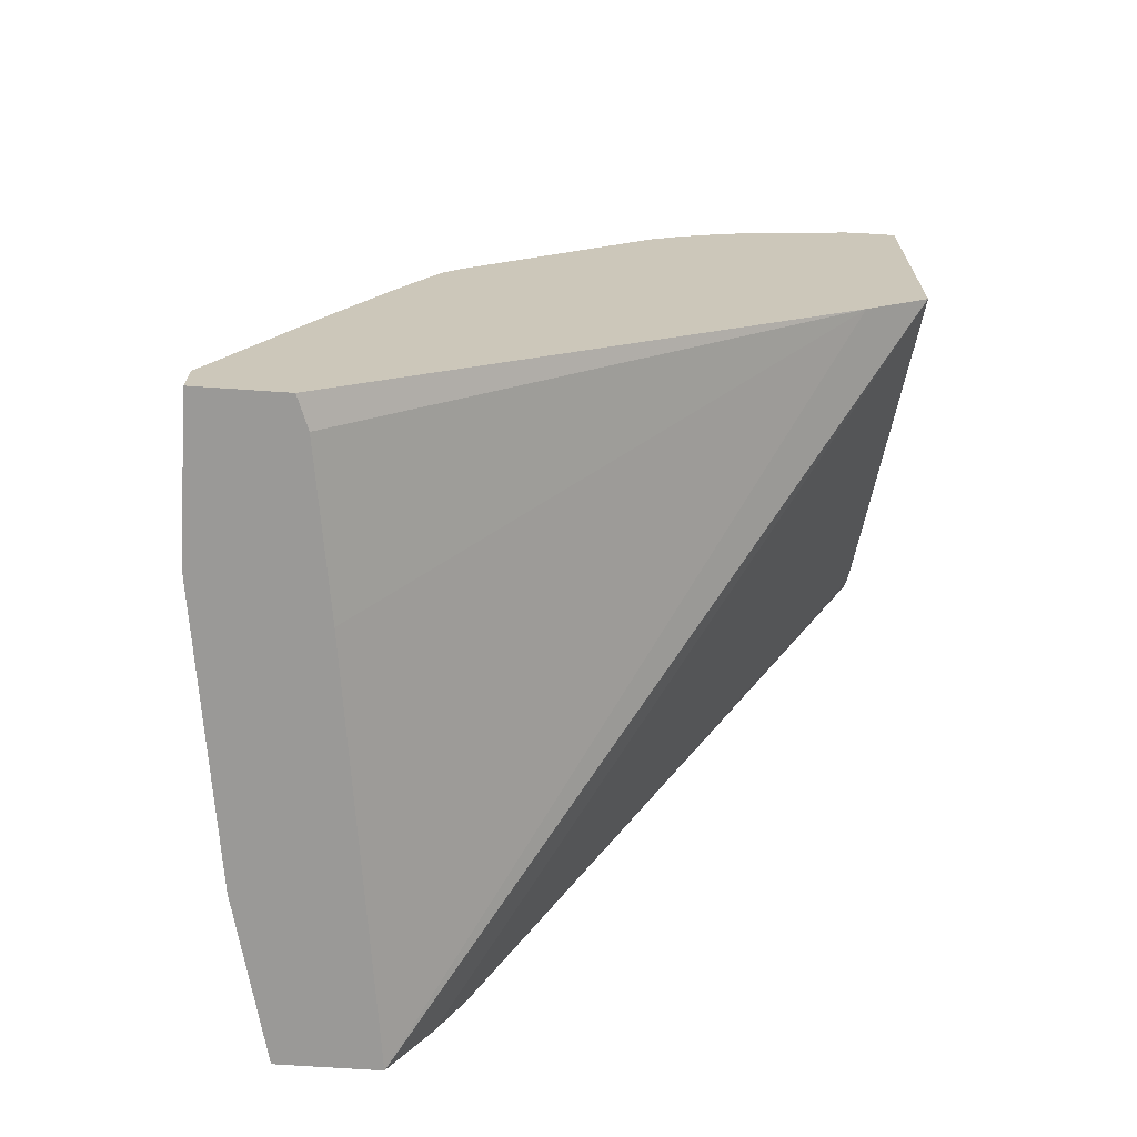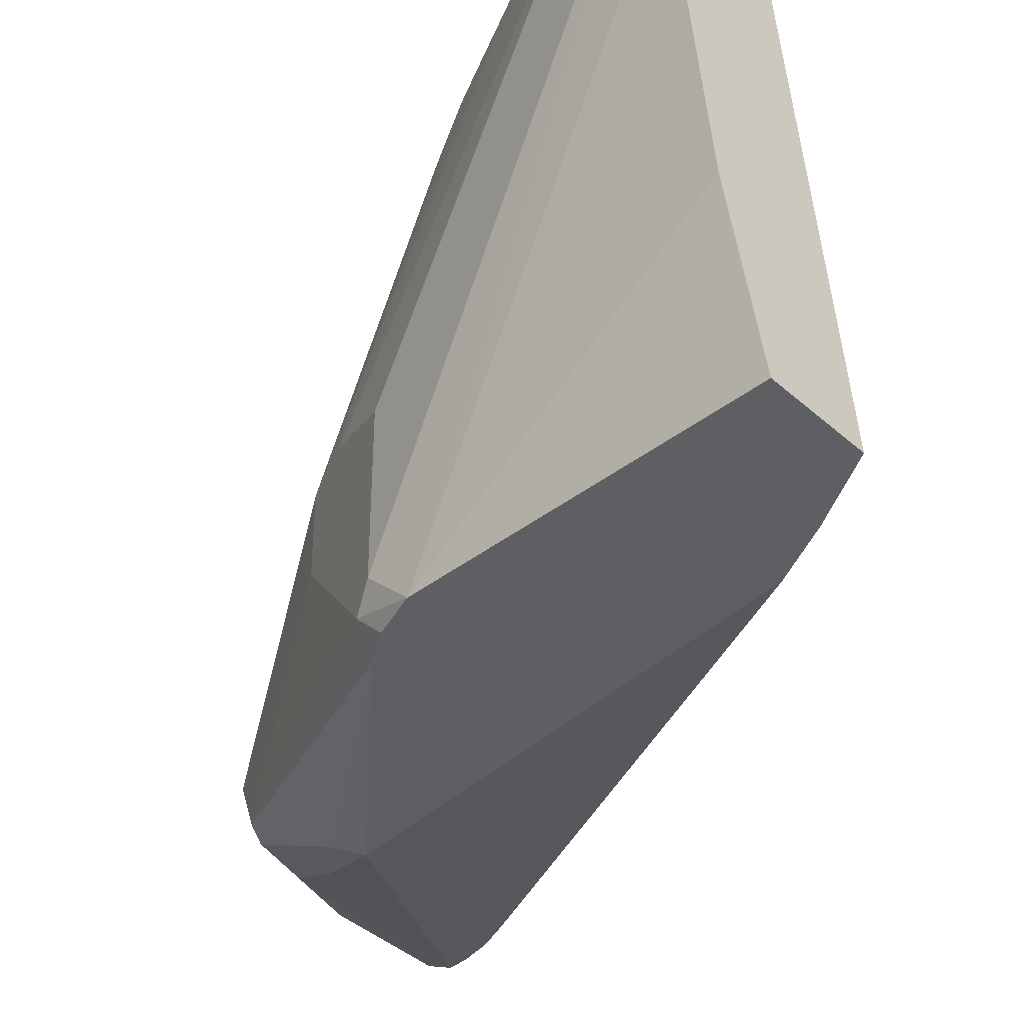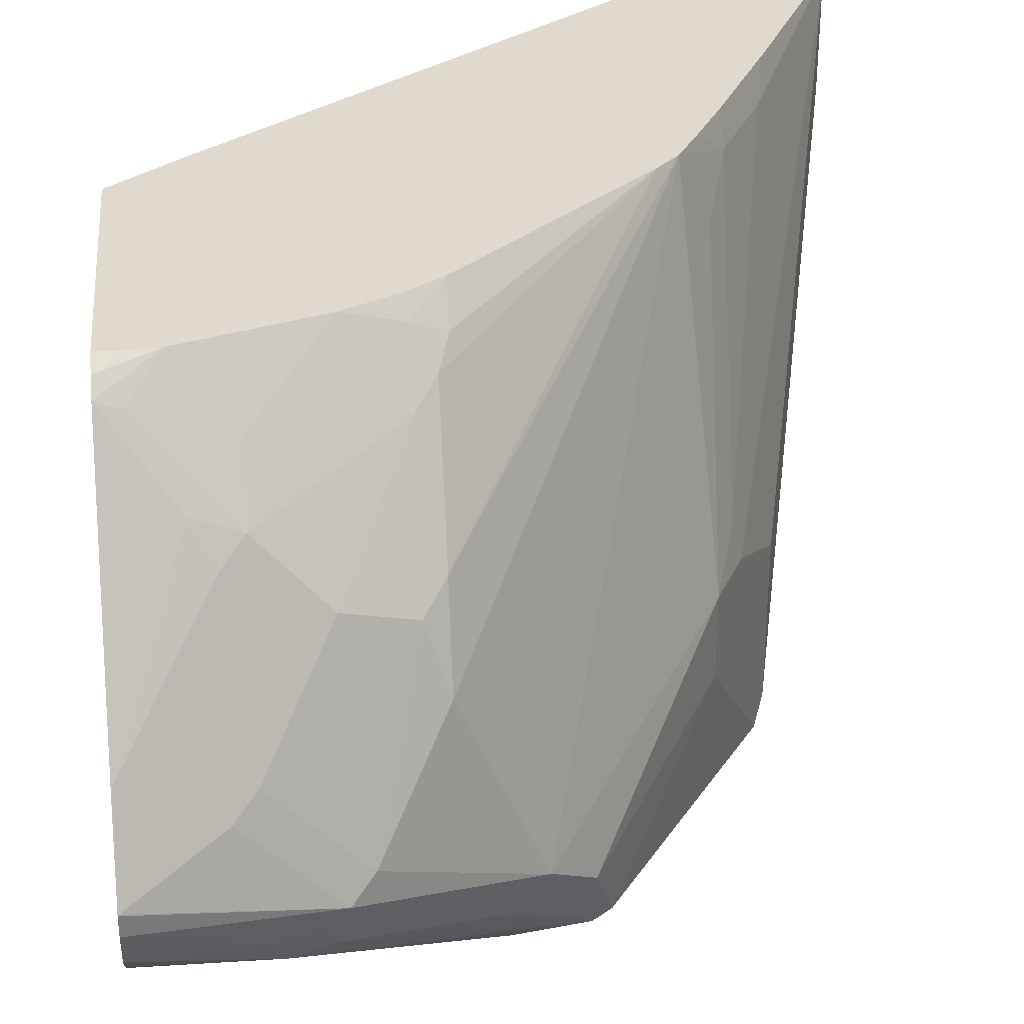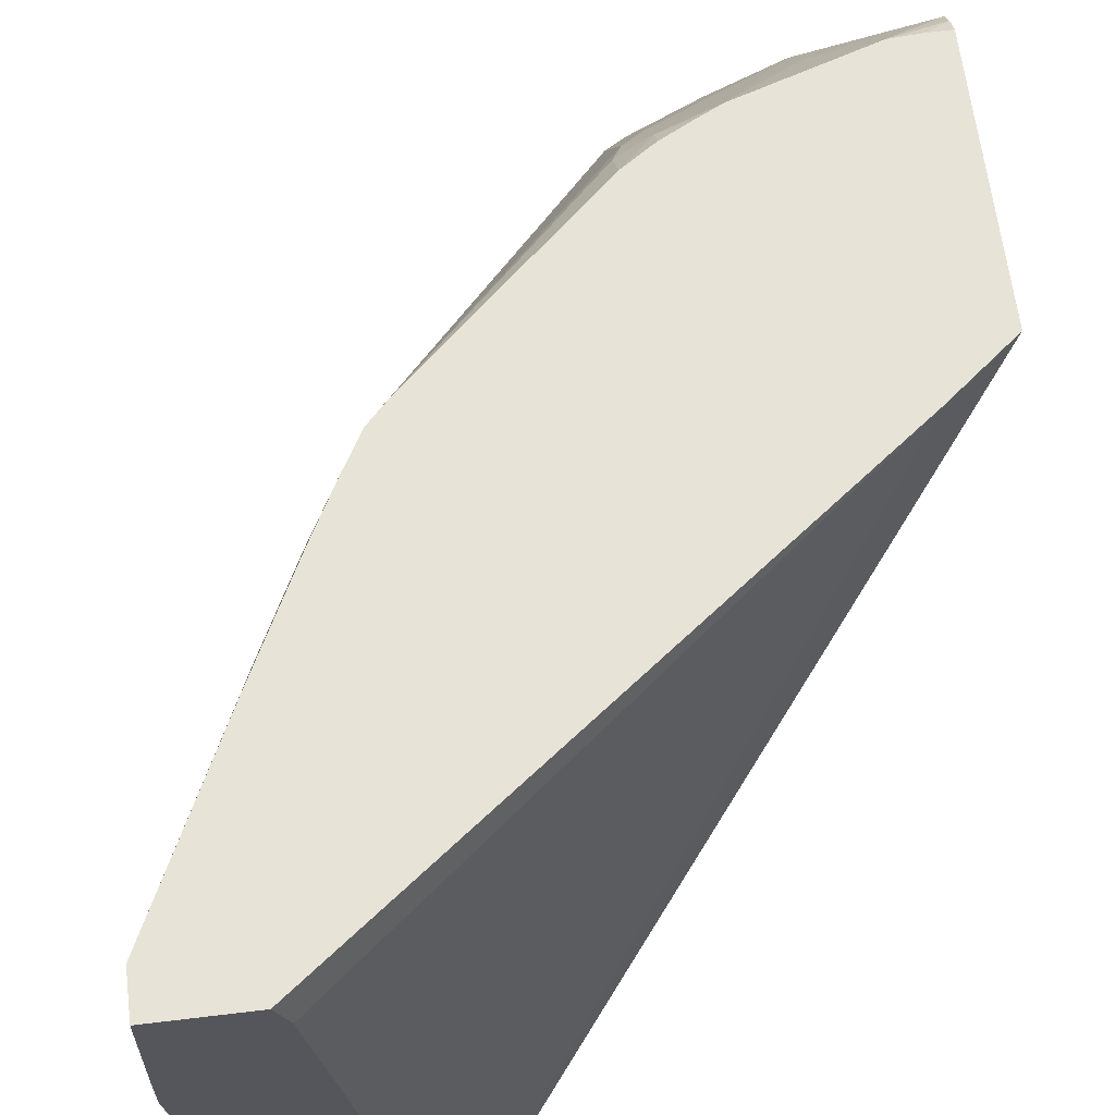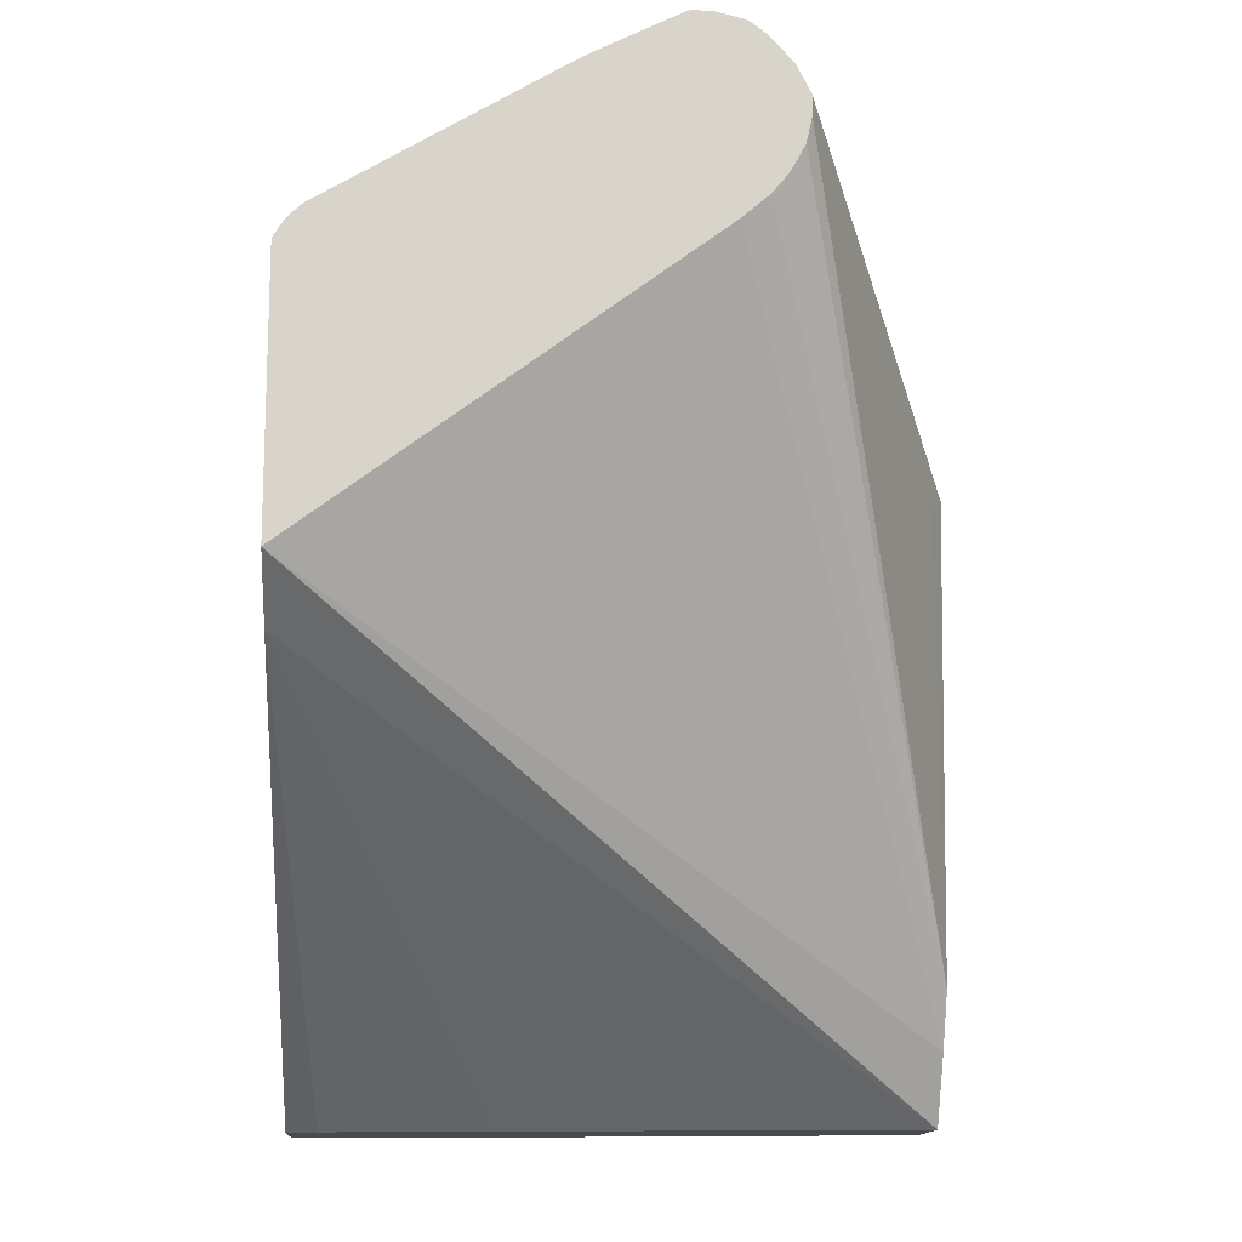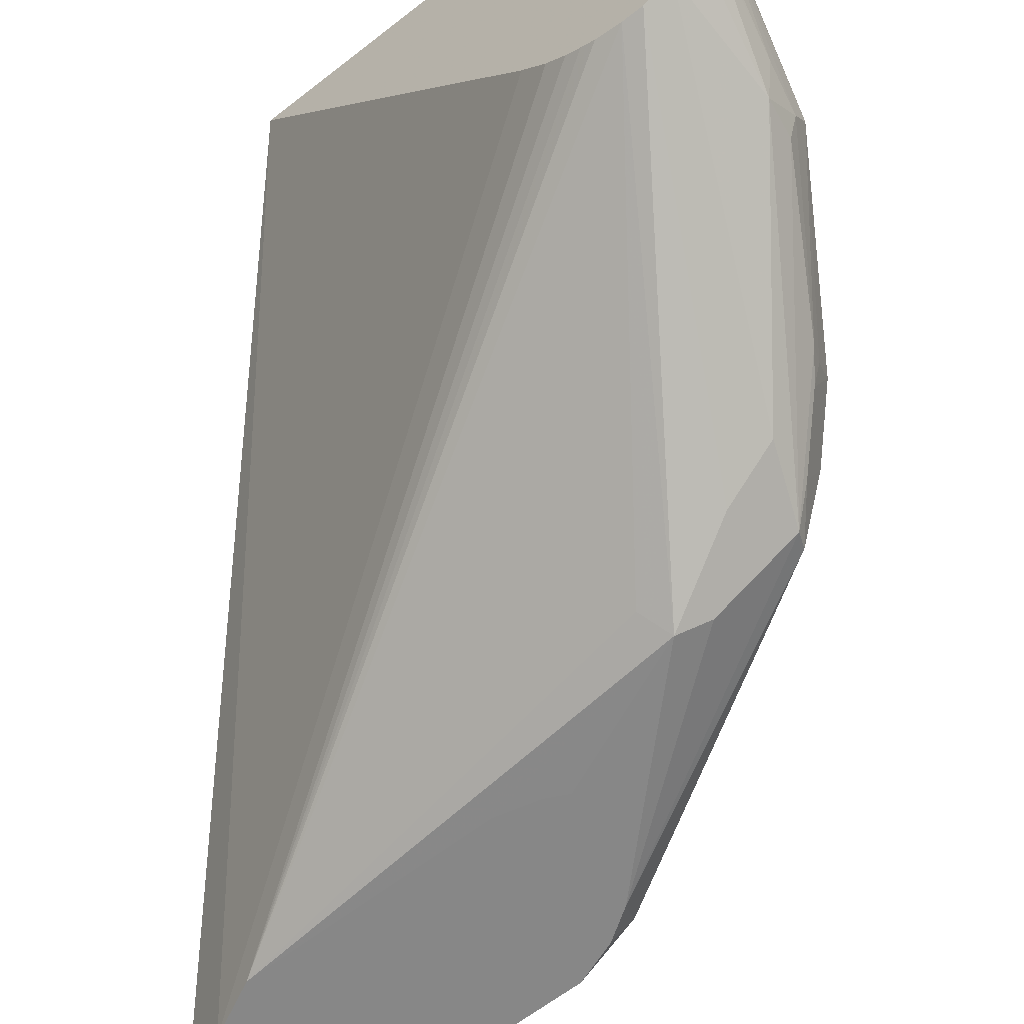
<metadata>
{"format":"obj","ext":"obj","renderer":"f3d","projection":"perspective","resolution":1024,"background":"white","views":[{"elev":-68.9,"azim":-3.9,"up":"+Y"},{"elev":-41.2,"azim":-47.2,"up":"+Z"},{"elev":32.7,"azim":175.0,"up":"+Z"},{"elev":62.4,"azim":-7.0,"up":"+Z"},{"elev":-13.6,"azim":86.3,"up":"+Y"},{"elev":-62.4,"azim":128.5,"up":"+Z"}]}
</metadata>
<code>
v 0.07016 0.3935 -0.2788
v 0.07016 0.3935 -0.2693
v 0.07016 0.3905 -0.2909
v 0.0199 0.3784 -0.2987
v -0.002493 0.3734 -0.2987
v -0.009967 0.3734 -0.2888
v 0.06968 0.3933 -0.2688
v 0.07016 0.3736 -0.2295
v 0.07016 0.3894 -0.2938
v 0.01327 0.3717 -0.312
v -0.005004 0.3684 -0.3087
v -0.0664 0.3319 -0.3319
v -0.01992 0.3659 -0.2788
v 0.009944 0.3734 -0.2688
v -0.07469 0.3286 -0.3286
v -0.08628 0.3252 -0.3186
v 0.05972 0.3858 -0.2589
v 0.06968 0.3734 -0.229
v 0.02985 0.3734 -0.249
v 0.07016 0.3733 -0.2289
v 0.07016 0.3839 -0.3009
v 0.07016 0.3717 -0.312
v -0.07303 0.3053 -0.3651
v -0.1062 0.292 -0.3717
v -0.07717 0.3236 -0.3385
v -1.145e-05 0.3659 -0.2589
v -0.04979 0.3335 -0.229
v -0.03983 0.3261 -0.1992
v -0.1062 0.3053 -0.3385
v -0.1659 0.2058 -0.2788
v -0.1509 0.1563 -0.105
v 0.05972 0.3659 -0.2191
v 0.0199 0.3659 -0.239
v 0.0199 0.3261 -0.1593
v 0.02985 0.3335 -0.1693
v 0.03981 0.3252 -0.1527
v 0.07016 0.3655 -0.2156
v 0.07016 0.3689 -0.3134
v -0.07968 0.2788 -0.3784
v -0.09291 0.2655 -0.385
v -0.09956 0.2788 -0.3784
v 0.07016 0.3584 -0.3186
v -0.1062 0.2522 -0.3916
v -0.1817 0.1542 -0.3985
v -0.1145 0.2887 -0.3684
v -0.09705 0.3037 -0.3584
v -0.04979 0.3136 -0.1892
v -0.009967 0.3335 -0.1892
v -0.03983 0.2862 -0.1394
v -0.1659 0.2058 -0.3186
v -0.1726 0.1925 -0.2788
v -0.1742 0.1817 -0.2589
v -0.1659 0.1461 -0.1394
v -0.1742 0.122 -0.1195
v -0.1607 0.1387 -0.105
v -0.1412 0.1666 -0.105
v -0.01454 0.2704 -0.105
v 0.0199 0.3053 -0.1328
v 0.05972 0.3062 -0.1195
v 0.07016 0.3057 -0.116
v -0.09956 0.2389 -0.3983
v 0.07016 0.349 -0.3186
v -0.1658 0.1659 -0.3985
v -0.1916 0.1395 -0.3985
v -0.1942 0.1494 -0.3883
v -0.04979 0.2738 -0.1295
v -0.03983 0.2655 -0.1129
v -0.1726 0.1925 -0.3186
v -0.1859 0.166 -0.3584
v -0.1859 0.166 -0.2987
v -0.1925 0.1527 -0.2987
v -0.1792 0.1792 -0.2788
v -0.1991 0.0797 -0.1394
v -0.1942 0.08215 -0.1195
v -0.1779 0.1057 -0.105
v -0.173 0.1153 -0.105
v -0.05478 0.2468 -0.105
v -0.05478 0.2614 -0.1195
v -0.02531 0.265 -0.105
v 0.0452 0.2903 -0.105
v 0.07016 0.299 -0.1097
v -0.08628 0.2323 -0.3916
v -0.1195 0.01995 -0.3985
v -0.1195 0.1394 -0.3985
v -0.1246 0.1596 -0.3985
v -0.1294 0.1693 -0.3985
v -0.1391 0.1742 -0.3985
v -0.1445 0.1742 -0.3985
v -0.1527 0.1725 -0.3985
v -0.1657 0.1661 -0.3985
v 0.07016 0.3372 -0.316
v -0.1917 0.1393 -0.3985
v -0.1991 0.1197 -0.3985
v -0.1991 0.1195 -0.3985
v -0.1991 0.1394 -0.3784
v -0.1925 0.1527 -0.3784
v -0.03983 0.2571 -0.105
v -0.1991 0.1394 -0.2987
v -0.239 -0.01989 -0.105
v -0.1978 0.06584 -0.105
v 0.05972 0.2914 -0.105
v 0.07016 0.2914 -0.105
v -0.1327 -0.00654 -0.3985
v 0.07016 0.3309 -0.3128
v 0.07016 0.3242 -0.3089
v 0.07016 0.3154 -0.3019
v -0.1991 -0.03938 -0.3985
v -0.2188 -0.03938 -0.3191
v -0.2387 -0.03938 -0.1797
v -0.2388 -0.03938 -0.1792
v -0.239 -0.01989 -0.1593
v -0.239 -0.03938 -0.105
v 0.07016 0.1666 -0.105
v -0.1516 -0.03938 -0.3985
v 0.07016 0.3044 -0.2892
v -0.239 -0.03938 -0.1593
v -0.1971 -0.03938 -0.105
v 0.03899 0.1413 -0.105
v -0.1792 -0.03938 -0.1992
v -0.1913 -0.03938 -0.12
f 51 72 52
f 47 56 66
f 49 66 67
f 49 67 57
f 50 69 68
f 51 68 69
f 51 69 70
f 51 70 71
f 51 71 98
f 51 98 72
f 45 65 50
f 50 65 69
f 54 76 55
f 52 73 74
f 52 74 54
f 54 74 100
f 54 100 75
f 54 75 76
f 56 77 78
f 56 78 66
f 57 67 79
f 57 80 58
f 58 80 59
f 59 80 60
f 61 82 83
f 60 80 81
f 52 72 73
f 44 61 63
f 44 88 87
f 44 64 65
f 34 48 49
f 61 83 84
f 34 49 57
f 34 57 58
f 34 58 59
f 34 59 60
f 34 60 36
f 36 60 37
f 39 42 61
f 40 61 41
f 42 62 61
f 43 61 44
f 44 65 45
f 44 63 90
f 44 89 88
f 44 87 86
f 44 86 85
f 44 85 84
f 44 84 83
f 44 83 103
f 44 103 114
f 44 114 107
f 44 107 94
f 44 94 93
f 44 93 92
f 44 92 64
f 44 90 89
f 61 84 85
f 83 105 106
f 61 86 87
f 94 107 108
f 94 108 109
f 94 109 110
f 94 110 111
f 94 111 95
f 95 111 99
f 95 99 98
f 99 111 116
f 99 116 112
f 103 106 115
f 103 115 113
f 103 113 114
f 83 106 103
f 107 114 119
f 107 120 117
f 107 117 112
f 107 112 116
f 107 116 110
f 107 110 109
f 107 109 108
f 110 116 111
f 113 118 114
f 114 118 119
f 117 120 118
f 118 120 119
f 34 36 35
f 107 119 120
f 61 85 86
f 83 104 105
f 81 101 102
f 61 87 88
f 61 88 89
f 61 89 90
f 61 90 63
f 61 62 82
f 62 91 83
f 62 83 82
f 64 92 65
f 65 92 93
f 65 93 94
f 65 94 95
f 65 95 96
f 83 91 104
f 65 96 69
f 67 78 77
f 67 77 97
f 67 97 79
f 69 96 71
f 69 71 70
f 71 96 95
f 71 95 98
f 72 98 99
f 72 99 73
f 73 99 74
f 74 99 100
f 80 101 81
f 66 78 67
f 33 48 34
f 30 53 31
f 31 77 56
f 5 11 12
f 5 12 6
f 6 13 26
f 6 26 14
f 6 14 7
f 6 12 15
f 6 15 16
f 6 16 13
f 7 17 32
f 7 32 18
f 7 14 19
f 7 19 33
f 7 33 17
f 8 18 20
f 9 21 10
f 10 21 22
f 10 22 23
f 10 24 11
f 11 24 12
f 12 25 15
f 12 24 25
f 13 16 27
f 13 27 28
f 13 28 26
f 14 26 33
f 5 10 11
f 4 10 5
f 4 9 10
f 3 9 4
f 1 2 8
f 1 8 20
f 1 20 37
f 1 37 60
f 1 60 81
f 1 81 102
f 1 102 113
f 1 113 115
f 1 115 106
f 1 106 105
f 1 105 104
f 1 104 91
f 14 33 19
f 1 91 62
f 1 42 38
f 1 38 22
f 1 22 21
f 1 21 9
f 1 9 3
f 1 3 4
f 1 4 5
f 1 5 6
f 1 6 2
f 2 7 18
f 2 18 8
f 2 6 7
f 1 62 42
f 15 25 16
f 10 23 24
f 16 29 30
f 29 46 45
f 29 45 50
f 29 50 30
f 30 50 68
f 30 68 51
f 30 51 52
f 30 52 54
f 30 54 53
f 16 25 29
f 31 53 54
f 31 54 55
f 31 55 76
f 28 49 48
f 31 76 75
f 31 100 99
f 31 99 112
f 31 112 117
f 31 117 118
f 31 118 113
f 31 113 102
f 31 102 101
f 31 101 80
f 31 80 57
f 31 57 79
f 31 79 97
f 31 97 77
f 31 75 100
f 28 66 49
f 31 56 47
f 28 48 33
f 16 30 31
f 16 31 27
f 28 47 66
f 17 34 32
f 18 32 34
f 18 34 35
f 18 35 36
f 18 36 37
f 18 37 20
f 22 38 23
f 23 39 61
f 23 61 40
f 23 40 41
f 17 33 34
f 23 38 42
f 23 41 24
f 27 31 47
f 26 28 33
f 25 46 29
f 24 46 25
f 24 45 46
f 27 47 28
f 24 43 44
f 24 61 43
f 24 41 61
f 23 42 39
f 24 44 45

</code>
